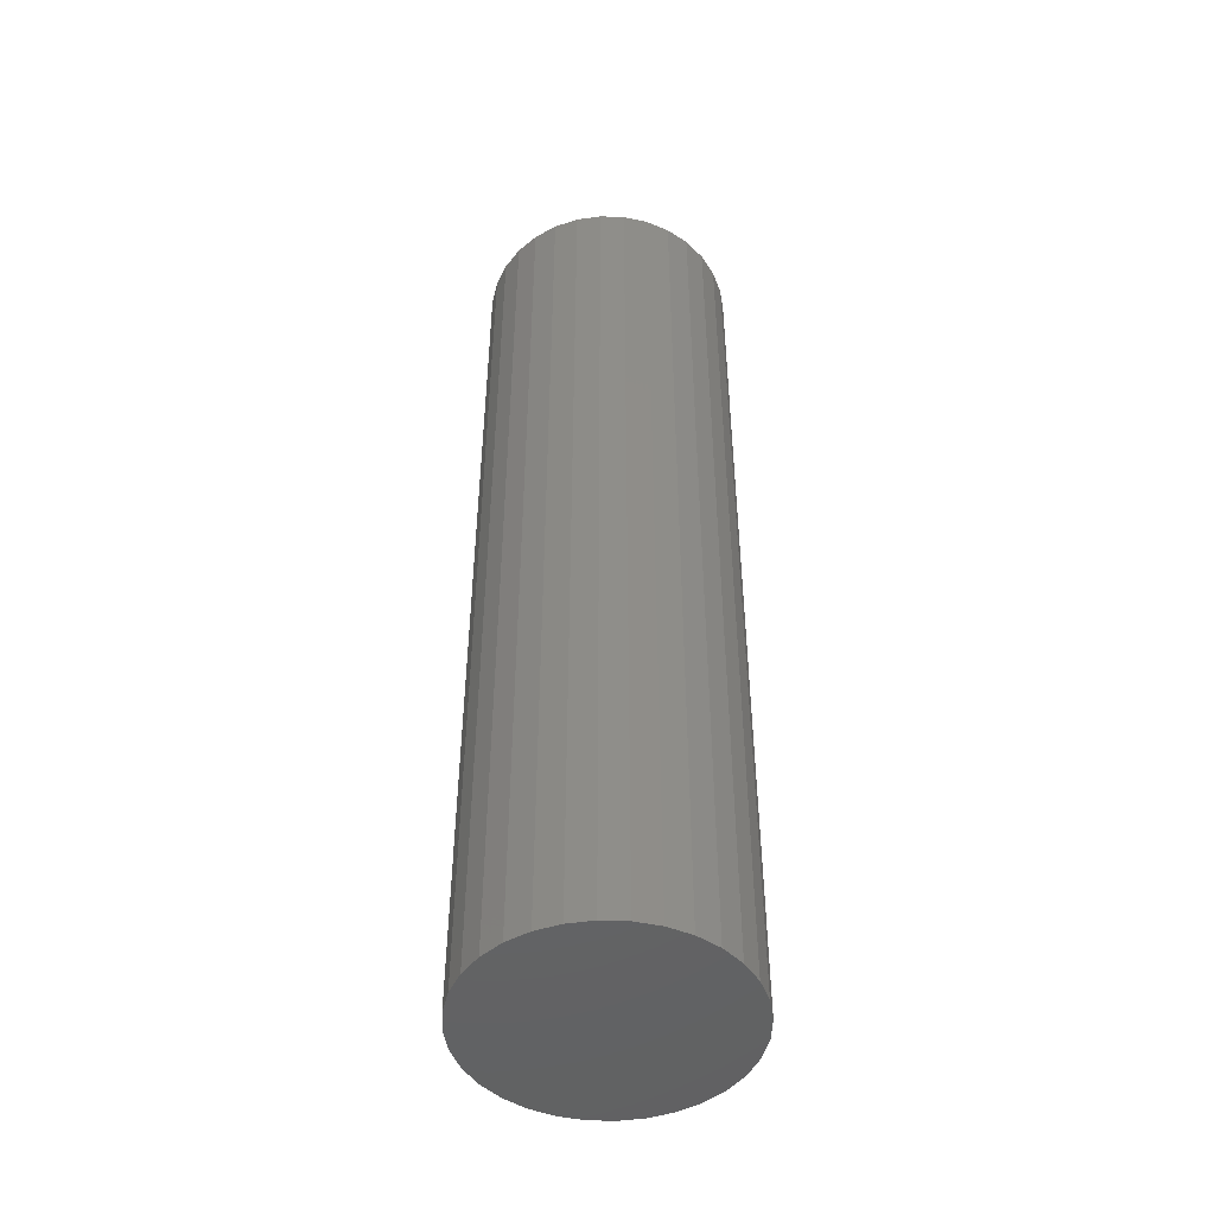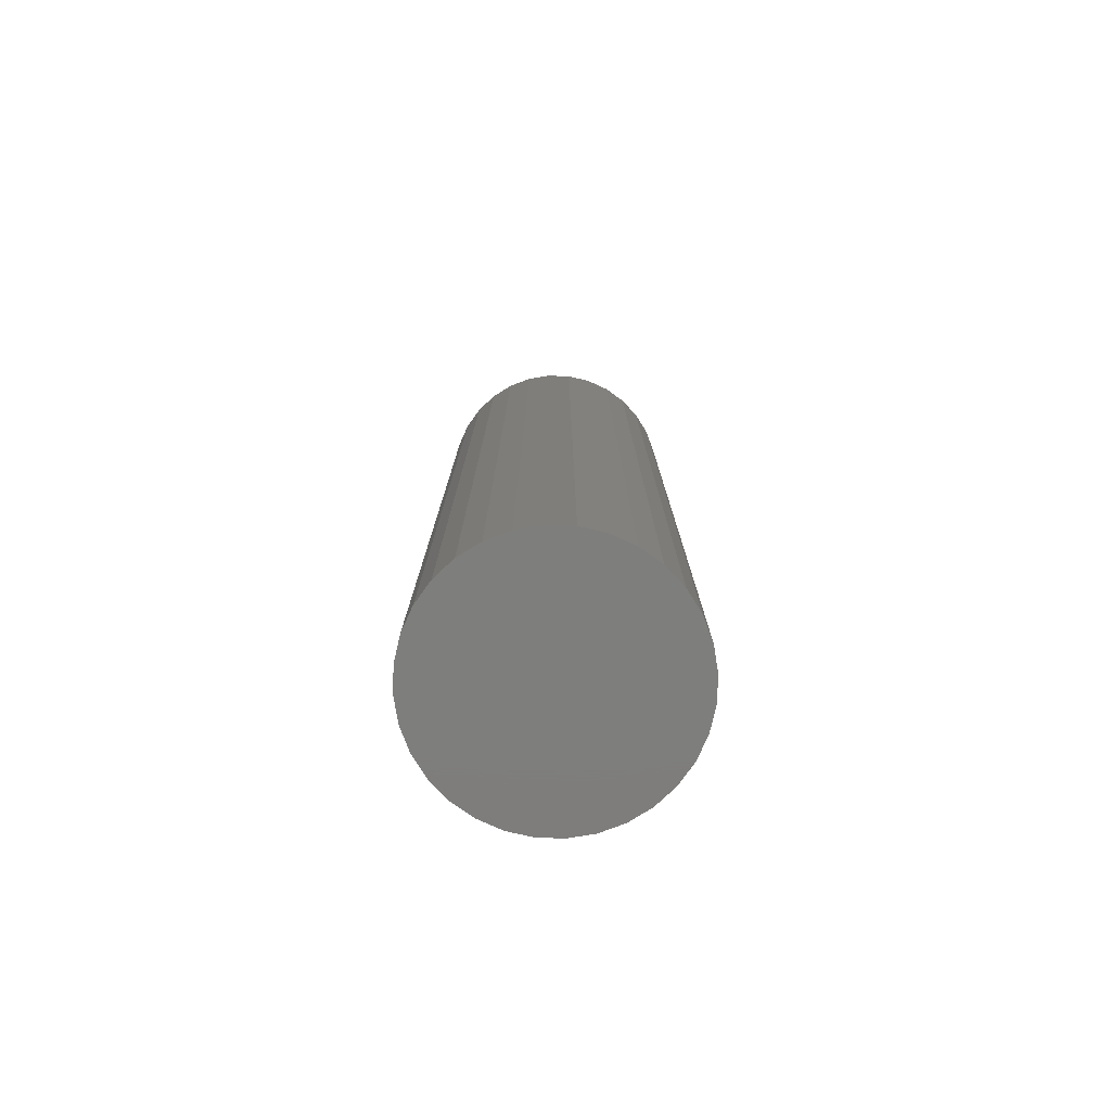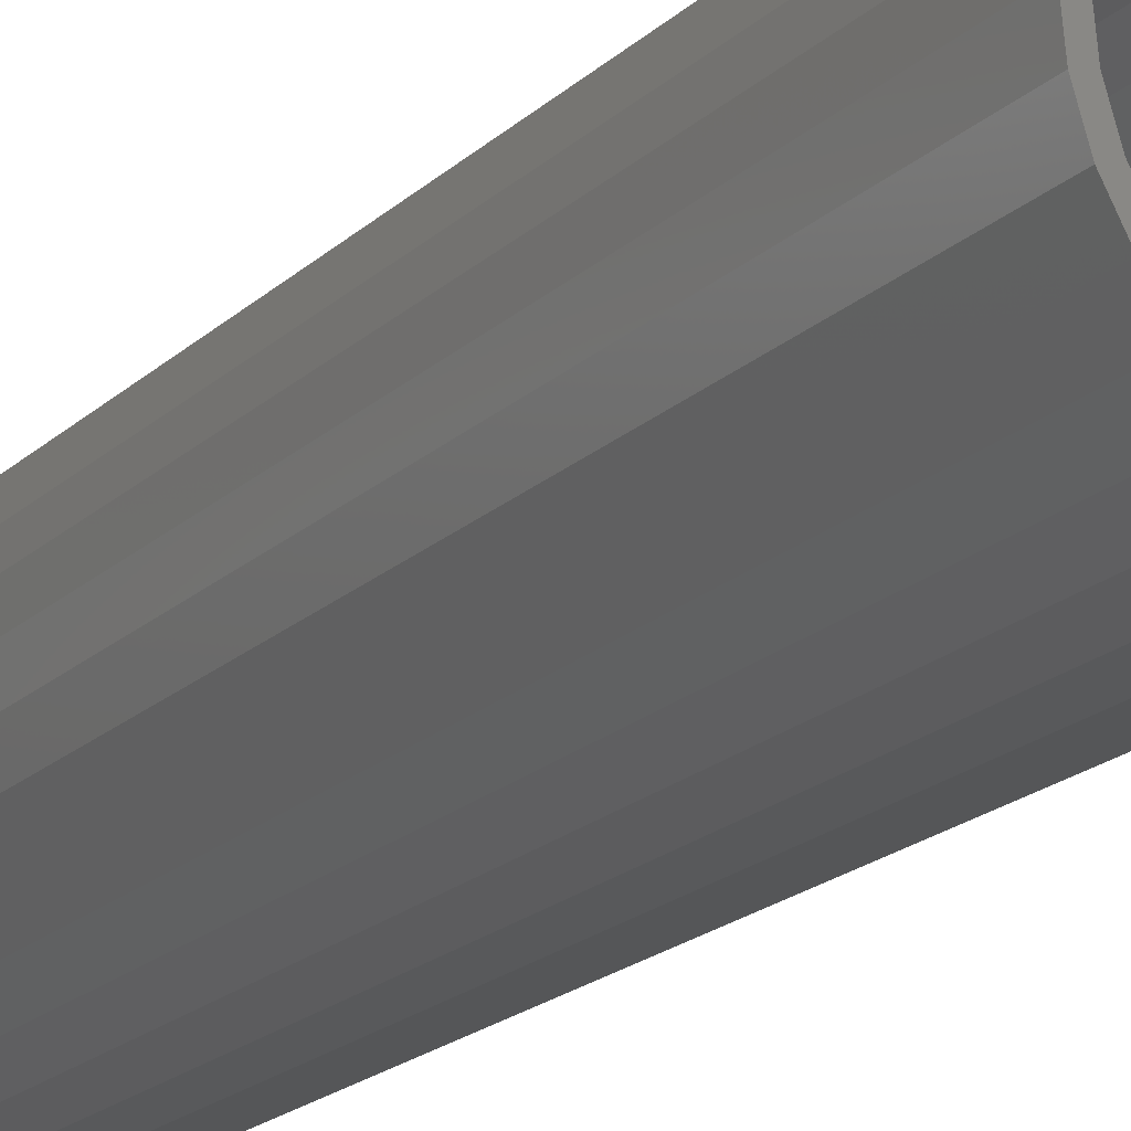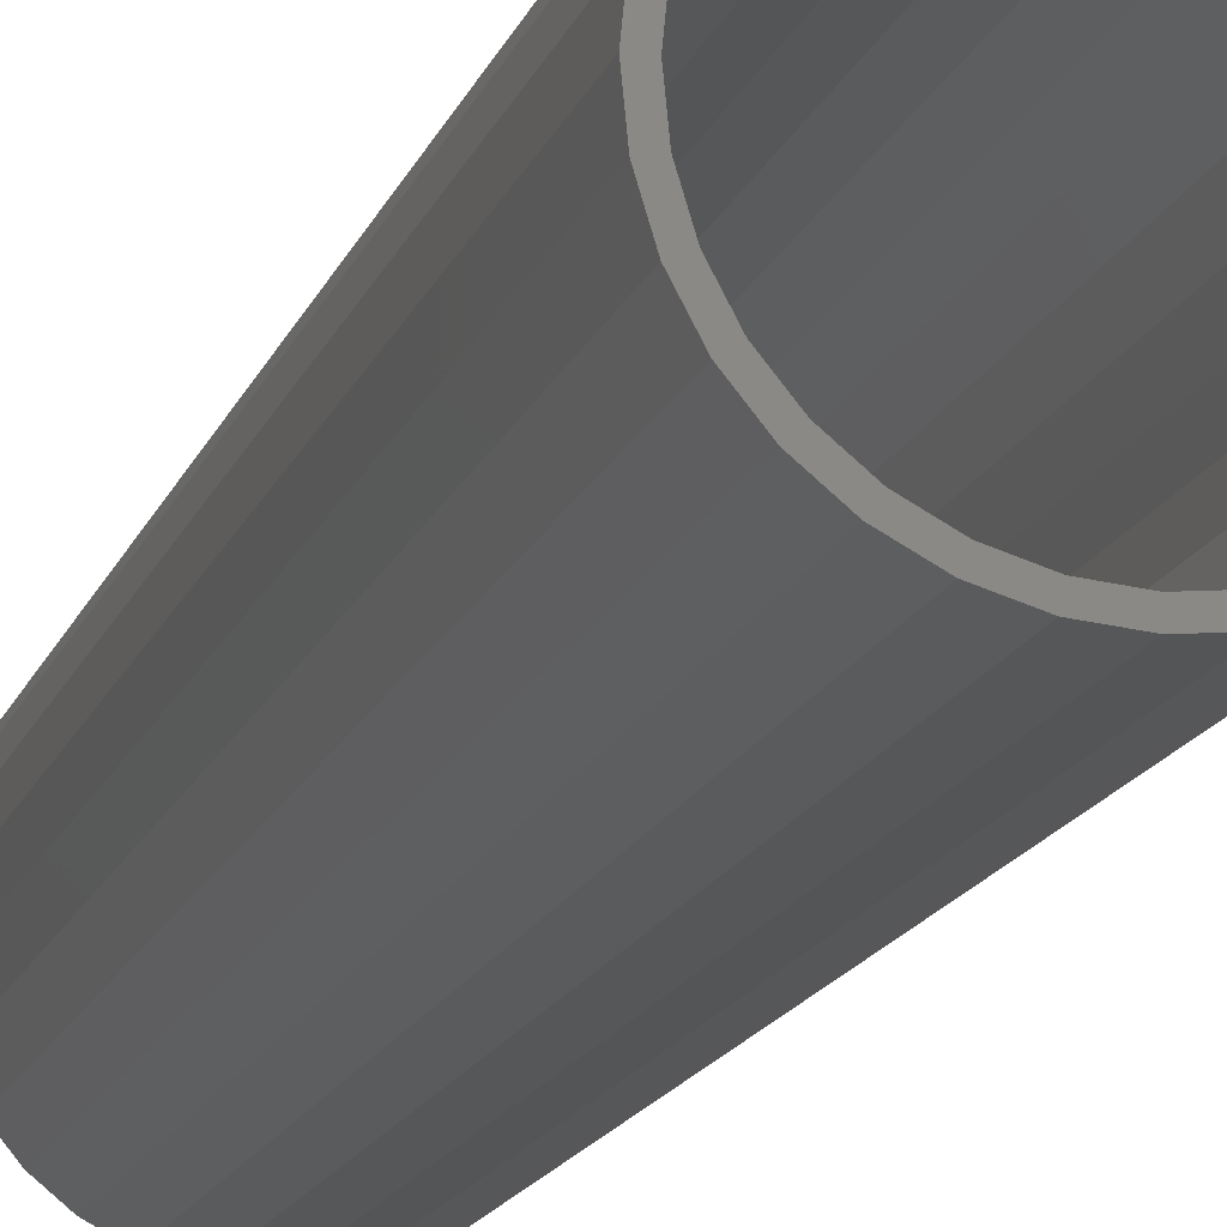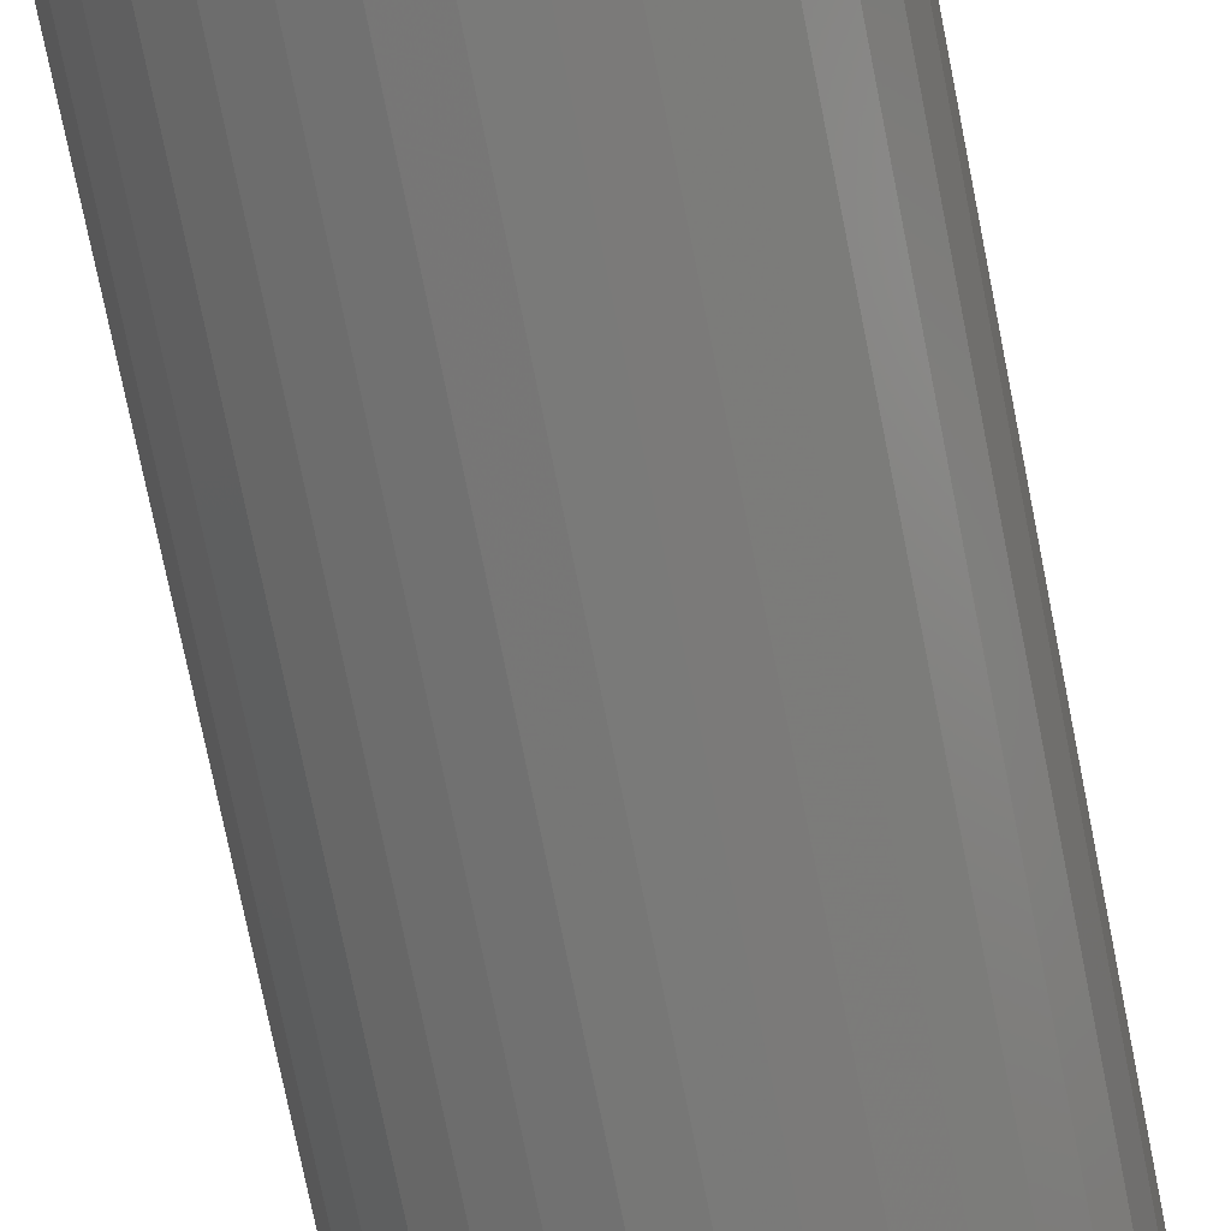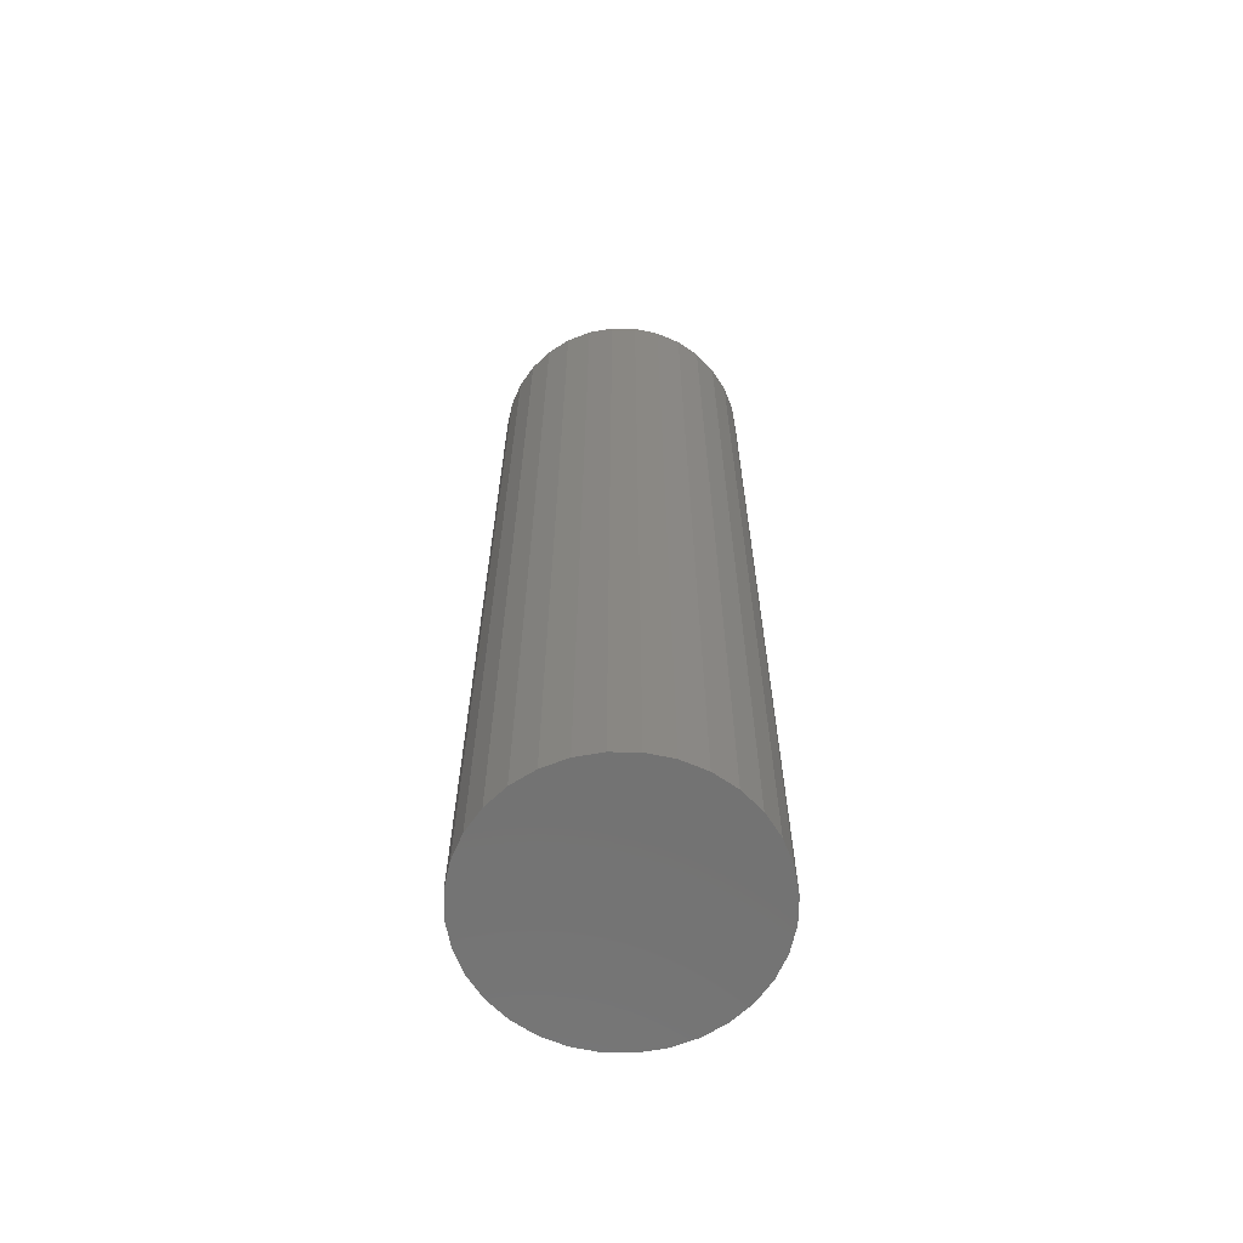
<metadata>
{"format":"stl","ext":"stl","renderer":"f3d","projection":"perspective","resolution":1024,"background":"white","views":[{"elev":-47.6,"azim":138.4,"up":"+Z"},{"elev":-77.8,"azim":-142.5,"up":"+Z"},{"elev":-17.9,"azim":-29.3,"up":"+Y"},{"elev":-14.9,"azim":-15.1,"up":"+Y"},{"elev":-71.3,"azim":11.1,"up":"+Y"},{"elev":-64.6,"azim":-164.1,"up":"+Z"}]}
</metadata>
<code>
# stl→obj: 128 verts, 252 faces
v 0.002385 0.09235 0.75
v 0.002385 0.1002 0.75
v -0.01716 0.09824 0.75
v -0.04892 0.07679 0.75
v -0.03296 0.08532 0.75
v -0.05326 0.08328 0.75
v -0.06844 0.07083 0.75
v -0.06292 0.0653 0.75
v -0.0809 0.05565 0.75
v -0.0744 0.05131 0.75
v -0.09016 0.03833 0.75
v -0.08294 0.03534 0.75
v -0.09585 0.01954 0.75
v -0.08819 0.01802 0.75
v -0.08294 -0.03534 0.75
v -0.08819 -0.01802 0.75
v -0.09585 -0.01954 0.75
v -0.09016 -0.03833 0.75
v -0.0744 -0.05131 0.75
v -0.0809 -0.05565 0.75
v -0.06292 -0.0653 0.75
v -0.06844 -0.07083 0.75
v -0.04892 -0.07679 0.75
v -0.05326 -0.08328 0.75
v -0.03296 -0.08532 0.75
v -0.03595 -0.09254 0.75
v -0.01563 -0.09058 0.75
v 0.002385 -0.09235 0.75
v -0.01716 -0.09824 0.75
v 0.002385 -0.1002 0.75
v 0.02193 0.09824 0.75
v 0.04072 0.09254 0.75
v 0.0204 0.09058 0.75
v 0.03773 0.08532 0.75
v 0.05803 0.08328 0.75
v 0.05369 0.07679 0.75
v 0.07321 0.07083 0.75
v 0.06769 0.0653 0.75
v 0.08567 0.05565 0.75
v 0.07917 0.05131 0.75
v 0.09492 0.03833 0.75
v 0.08771 0.03534 0.75
v 0.1006 0.01954 0.75
v 0.09296 0.01802 0.75
v 0.09474 0 0.75
v 0.1006 -0.01954 0.75
v 0.09296 -0.01802 0.75
v 0.08771 -0.03534 0.75
v 0.09492 -0.03833 0.75
v 0.07917 -0.05131 0.75
v 0.08567 -0.05565 0.75
v 0.06769 -0.0653 0.75
v 0.07321 -0.07083 0.75
v 0.05369 -0.07679 0.75
v 0.05803 -0.08328 0.75
v 0.03773 -0.08532 0.75
v 0.04072 -0.09254 0.75
v 0.0204 -0.09058 0.75
v 0.02193 -0.09824 0.75
v 0.1025 0 0.75
v -0.09778 5.675e-17 0.75
v -0.08997 1.131e-17 0.75
v -0.03595 0.09254 0.75
v -0.01563 0.09058 0.75
v 0.002385 -0.09235 0.007812
v 0.0204 -0.09058 0.007812
v 0.03773 -0.08532 0.007812
v 0.05369 -0.07679 0.007812
v 0.06769 -0.0653 0.007812
v 0.07917 -0.05131 0.007812
v 0.08771 -0.03534 0.007812
v 0.09296 -0.01802 0.007812
v 0.09474 -2.262e-17 0.007812
v -0.01563 -0.09058 0.007812
v -0.03296 -0.08532 0.007812
v -0.04892 -0.07679 0.007812
v -0.06292 -0.0653 0.007812
v -0.0744 -0.05131 0.007812
v -0.08294 -0.03534 0.007812
v -0.08819 -0.01802 0.007812
v -0.08997 1.131e-17 0.007812
v 0.002385 0.09235 0.007812
v -0.01563 0.09058 0.007812
v -0.03296 0.08532 0.007812
v -0.04892 0.07679 0.007812
v -0.06292 0.0653 0.007812
v -0.0744 0.05131 0.007812
v -0.08294 0.03534 0.007812
v -0.08819 0.01802 0.007812
v 0.0204 0.09058 0.007812
v 0.03773 0.08532 0.007812
v 0.05369 0.07679 0.007812
v 0.06769 0.0653 0.007812
v 0.07917 0.05131 0.007812
v 0.08771 0.03534 0.007812
v 0.09296 0.01802 0.007812
v 0.002385 0.1002 0
v 0.02193 0.09824 0
v -0.01716 0.09824 0
v -0.03595 0.09254 0
v 0.04072 0.09254 0
v -0.05326 0.08328 0
v 0.05803 0.08328 0
v 0.04072 -0.09254 0
v -0.03595 -0.09254 0
v 0.05803 -0.08328 0
v -0.01716 -0.09824 0
v 0.02193 -0.09824 0
v 0.002385 -0.1002 0
v -0.05326 -0.08328 0
v -0.06844 -0.07083 0
v 0.07321 -0.07083 0
v -0.0809 -0.05565 0
v 0.08567 -0.05565 0
v -0.09016 -0.03833 0
v 0.09492 -0.03833 0
v -0.09585 -0.01954 0
v 0.1006 -0.01954 0
v -0.09778 5.675e-17 0
v 0.1025 0 0
v -0.09585 0.01954 0
v 0.1006 0.01954 0
v -0.09016 0.03833 0
v 0.09492 0.03833 0
v -0.0809 0.05565 0
v 0.08567 0.05565 0
v -0.06844 0.07083 0
v 0.07321 0.07083 0
f 1 2 3
f 4 5 6
f 6 7 4
f 4 7 8
f 8 7 9
f 8 9 10
f 10 9 11
f 10 11 12
f 12 11 13
f 12 13 14
f 15 16 17
f 17 18 15
f 19 15 18
f 18 20 19
f 21 19 20
f 20 22 21
f 23 21 22
f 22 24 23
f 23 24 25
f 25 24 26
f 27 25 26
f 27 26 28
f 28 26 29
f 28 29 30
f 31 2 1
f 31 1 32
f 32 1 33
f 32 33 34
f 32 34 35
f 35 34 36
f 35 36 37
f 36 38 37
f 39 37 38
f 38 40 39
f 41 39 40
f 40 42 41
f 43 41 42
f 42 44 43
f 45 43 44
f 46 47 48
f 46 48 49
f 49 48 50
f 49 50 51
f 51 50 52
f 51 52 53
f 53 52 54
f 53 54 55
f 54 56 55
f 57 55 56
f 57 56 58
f 57 58 28
f 59 57 28
f 28 30 59
f 60 43 45
f 60 45 47
f 60 47 46
f 61 17 16
f 61 16 62
f 61 62 14
f 61 14 13
f 63 6 5
f 63 5 64
f 63 64 1
f 63 1 3
f 65 58 66
f 66 58 56
f 66 56 67
f 67 56 54
f 67 54 68
f 68 54 52
f 68 52 69
f 69 52 50
f 69 50 70
f 70 50 48
f 70 48 71
f 71 48 47
f 71 47 72
f 72 47 45
f 72 45 73
f 58 65 28
f 28 65 74
f 28 74 27
f 27 74 75
f 27 75 25
f 25 75 76
f 25 76 23
f 23 76 77
f 23 77 21
f 21 77 78
f 21 78 19
f 19 78 79
f 19 79 15
f 15 79 80
f 15 80 16
f 16 80 81
f 16 81 62
f 82 64 83
f 83 64 5
f 83 5 84
f 84 5 4
f 84 4 85
f 85 4 8
f 85 8 86
f 86 8 10
f 86 10 87
f 87 10 12
f 87 12 88
f 88 12 14
f 88 14 89
f 89 14 62
f 89 62 81
f 64 82 1
f 1 82 90
f 1 90 33
f 33 90 91
f 33 91 34
f 34 91 92
f 34 92 36
f 36 92 93
f 36 93 38
f 38 93 94
f 38 94 40
f 40 94 95
f 40 95 42
f 42 95 96
f 42 96 44
f 44 96 73
f 44 73 45
f 83 90 82
f 90 83 84
f 90 84 91
f 91 84 85
f 91 85 92
f 68 75 67
f 67 75 74
f 67 74 66
f 66 74 65
f 92 85 93
f 93 85 86
f 93 86 94
f 94 86 87
f 94 87 95
f 95 87 88
f 95 88 96
f 96 88 89
f 96 89 73
f 73 89 81
f 73 81 72
f 72 81 80
f 72 80 71
f 71 80 79
f 71 79 70
f 70 79 78
f 70 78 69
f 69 78 77
f 69 77 68
f 68 77 76
f 68 76 75
f 97 98 99
f 100 99 98
f 101 100 98
f 102 100 101
f 103 102 101
f 104 105 106
f 107 105 104
f 108 107 104
f 109 107 108
f 105 110 106
f 106 110 111
f 106 111 112
f 112 111 113
f 112 113 114
f 114 113 115
f 114 115 116
f 116 115 117
f 116 117 118
f 118 117 119
f 118 119 120
f 120 119 121
f 120 121 122
f 122 121 123
f 122 123 124
f 124 123 125
f 124 125 126
f 126 125 127
f 126 127 128
f 128 127 102
f 128 102 103
f 120 60 118
f 118 60 46
f 118 46 116
f 116 46 49
f 116 49 114
f 114 49 51
f 114 51 112
f 112 51 53
f 112 53 106
f 106 53 55
f 106 55 104
f 104 55 57
f 104 57 108
f 108 57 59
f 108 59 109
f 109 59 30
f 109 30 107
f 107 30 29
f 107 29 105
f 105 29 26
f 105 26 110
f 110 26 24
f 110 24 111
f 111 24 22
f 111 22 113
f 113 22 20
f 113 20 115
f 115 20 18
f 115 18 117
f 117 18 17
f 117 17 119
f 119 17 61
f 119 61 121
f 121 61 13
f 121 13 123
f 123 13 11
f 123 11 125
f 125 11 9
f 125 9 127
f 127 9 7
f 127 7 102
f 102 7 6
f 102 6 100
f 100 6 63
f 100 63 99
f 99 63 3
f 99 3 97
f 97 3 2
f 97 2 98
f 98 2 31
f 98 31 101
f 101 31 32
f 101 32 103
f 103 32 35
f 103 35 128
f 128 35 37
f 128 37 126
f 126 37 39
f 126 39 124
f 124 39 41
f 124 41 122
f 122 41 43
f 122 43 120
f 120 43 60

</code>
